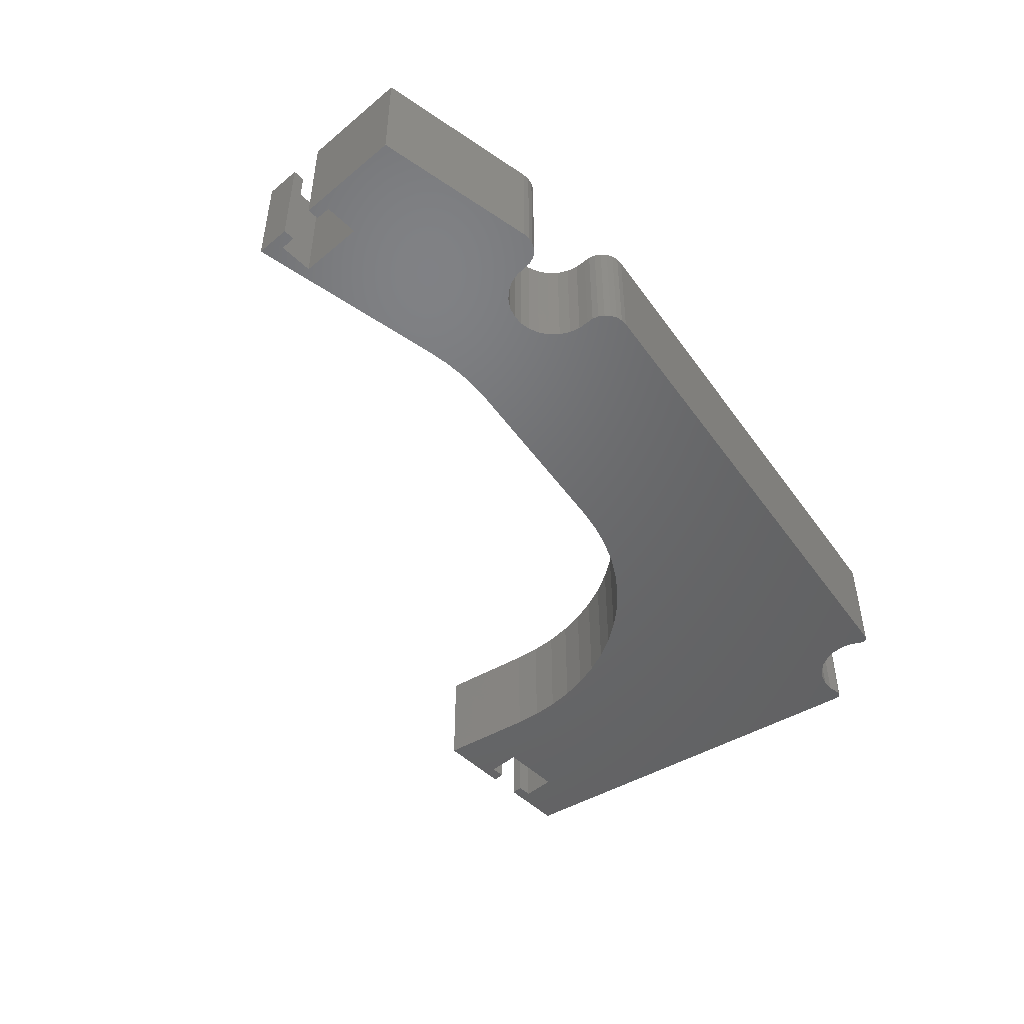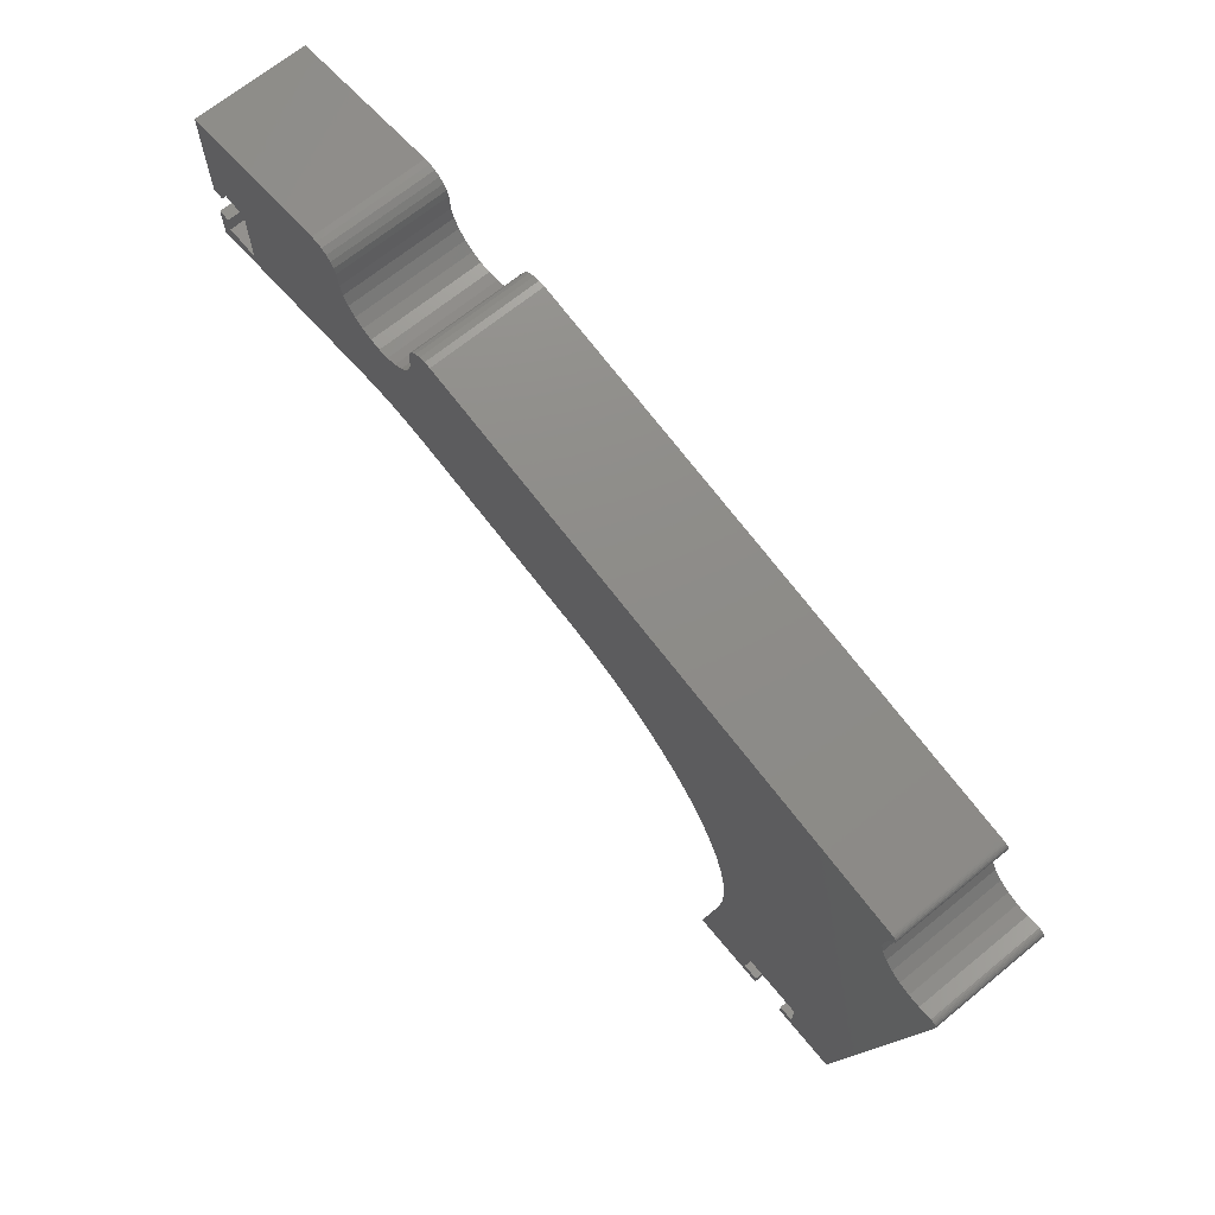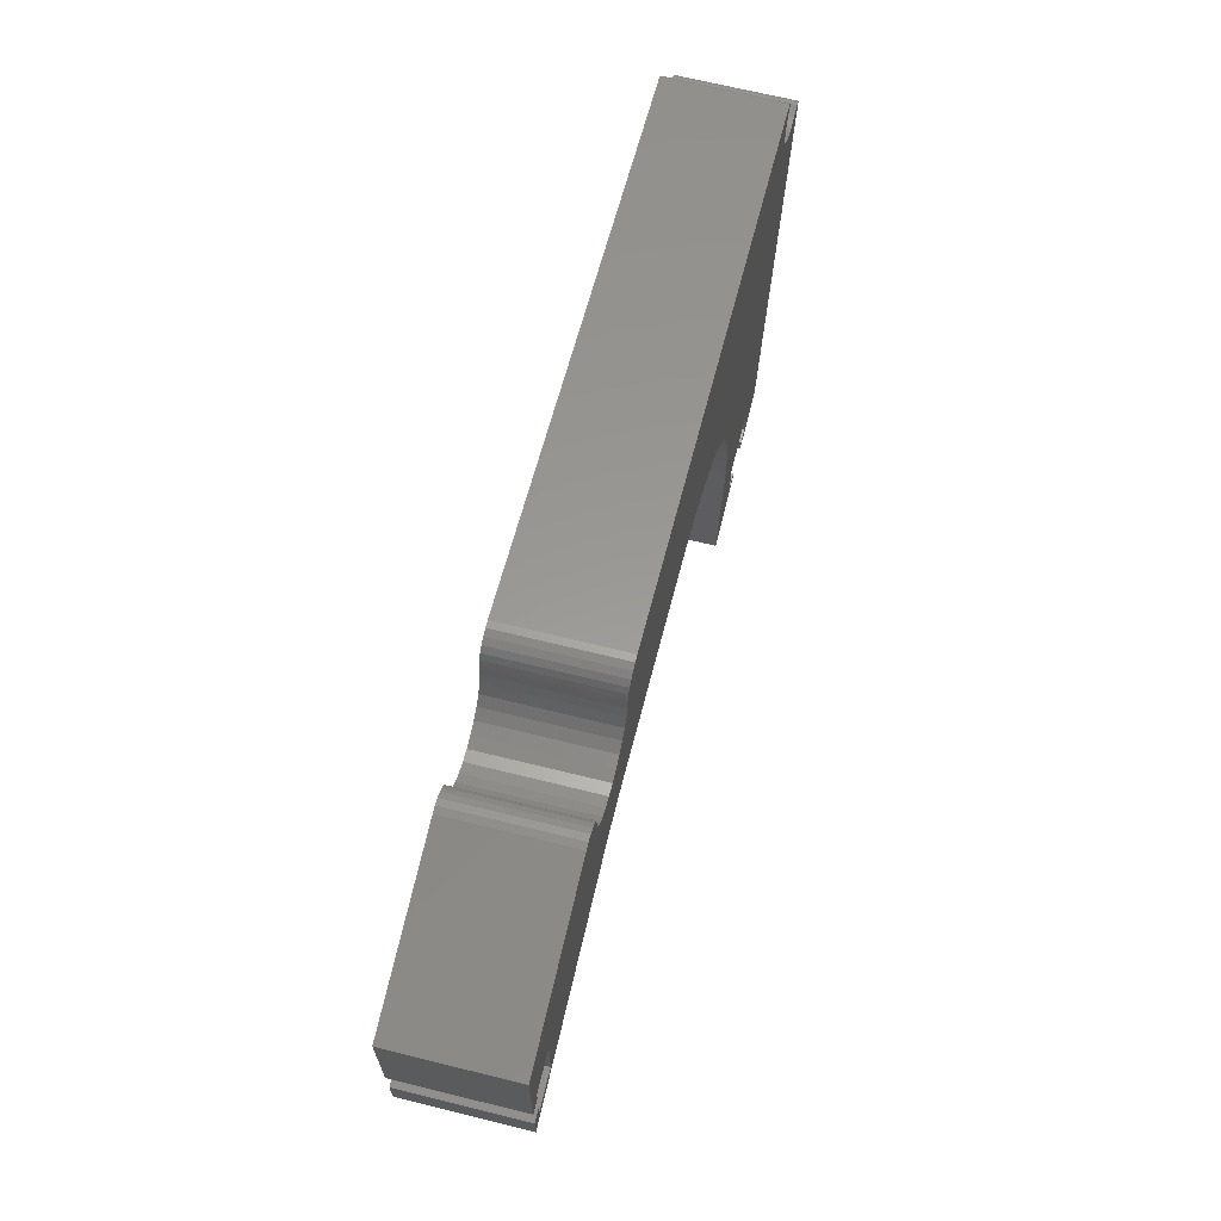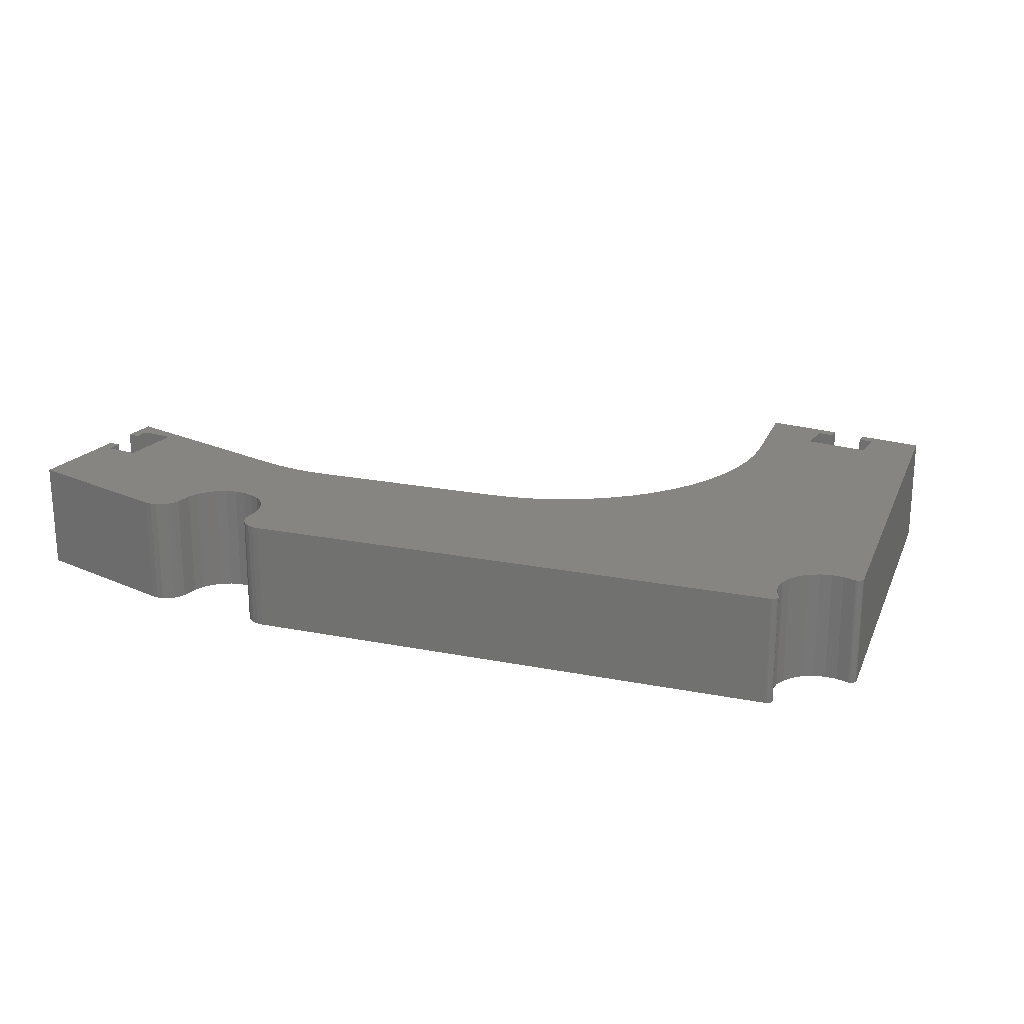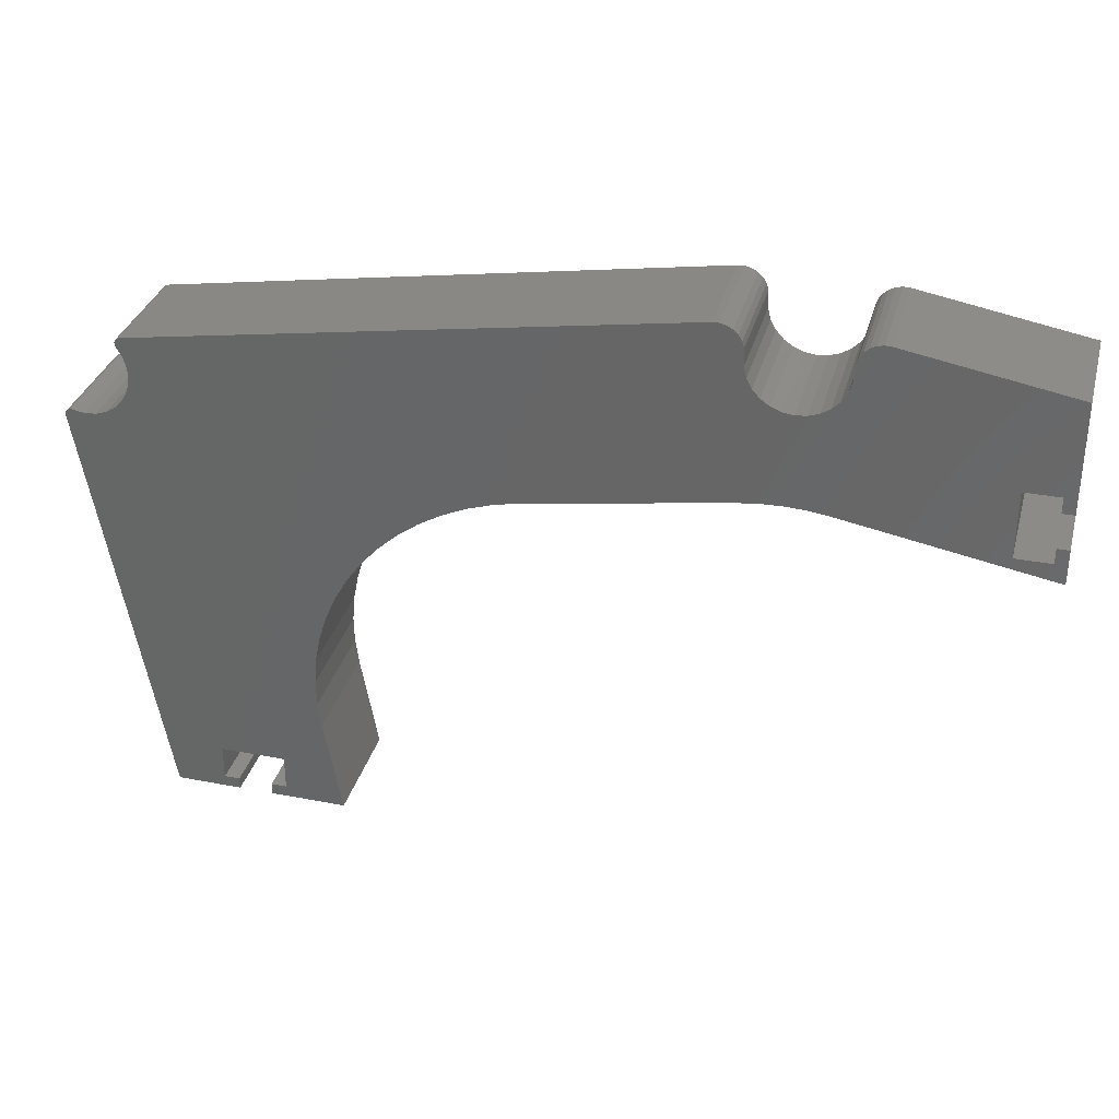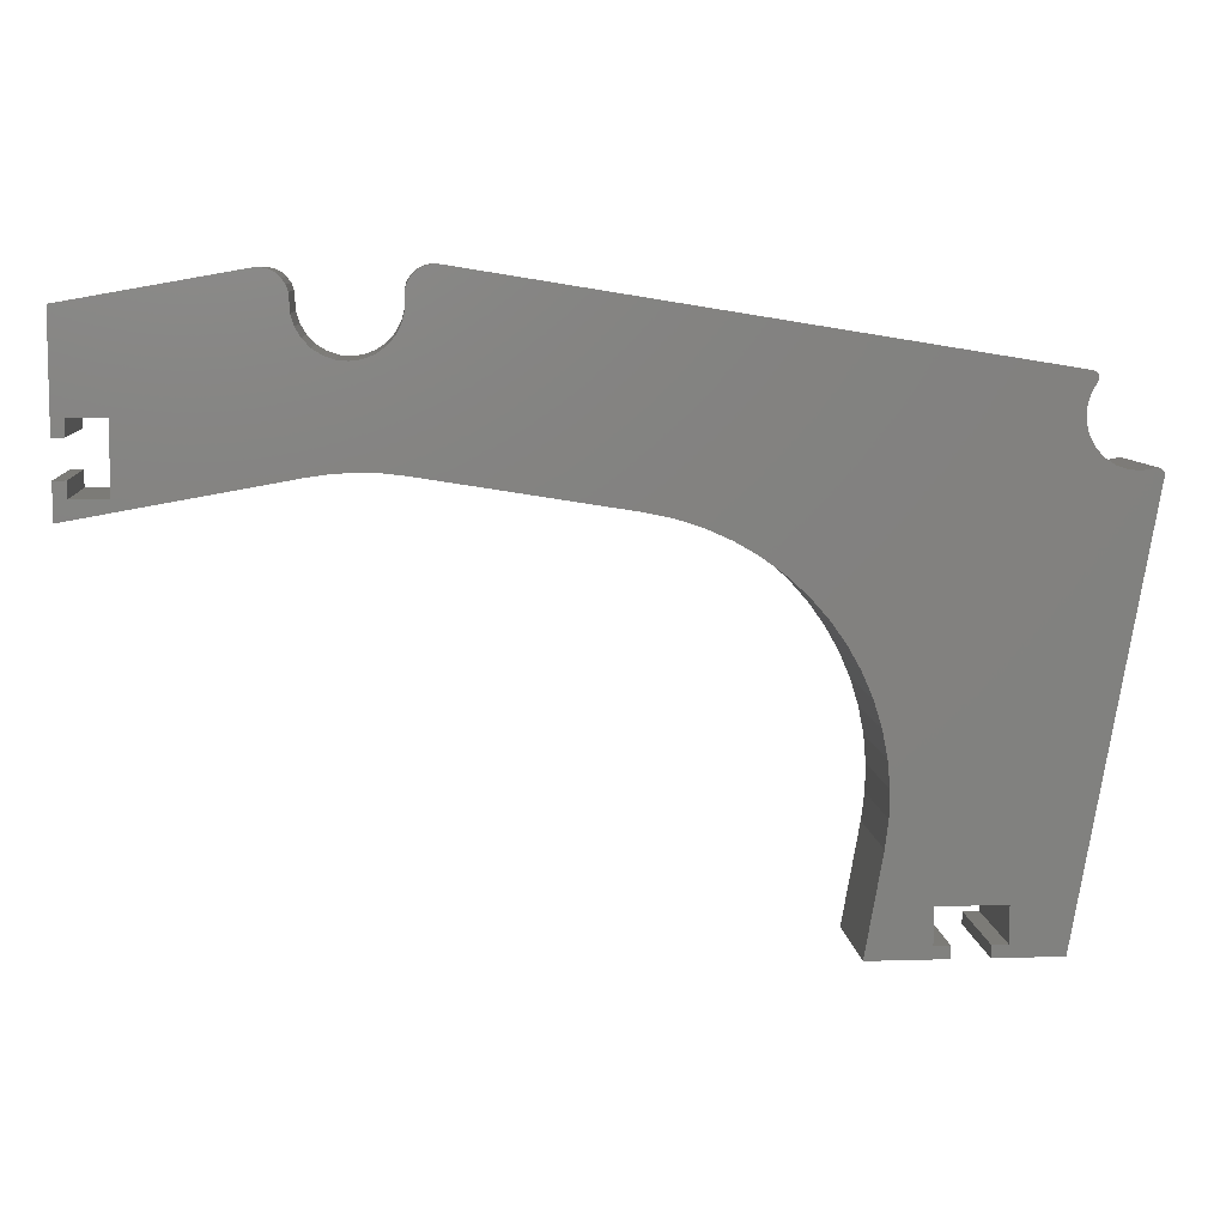
<metadata>
{"format":"stl","ext":"stl","renderer":"f3d","projection":"perspective","resolution":1024,"background":"white","views":[{"elev":-48.5,"azim":132.9,"up":"+Z"},{"elev":67.9,"azim":-129.3,"up":"+Y"},{"elev":67.8,"azim":103.9,"up":"+Y"},{"elev":21.4,"azim":-151.4,"up":"+Z"},{"elev":33.1,"azim":14.9,"up":"+Y"},{"elev":8.0,"azim":175.2,"up":"+Y"}]}
</metadata>
<code>
# stl→obj: 222 verts, 440 faces
v -6.3 73.2 0
v -8.2 73.2 18
v -6.3 73.2 18
v -8.2 73.2 0
v -8.2 78.8 0
v -6.3 78.8 18
v -8.2 78.8 18
v -6.3 78.8 0
v -8.2 70.7 0
v -13.8 70.7 18
v -8.2 70.7 18
v -13.8 70.7 0
v -13.8 81.3 0
v -8.2 81.3 18
v -13.8 81.3 18
v -8.2 81.3 0
v -6.3 96.02 0
v -6.3 96.02 18
v -6.3 67.59 18
v -6.3 67.59 0
v -131.8 6.3 18
v -131.8 8.2 0
v -131.8 8.2 18
v -131.8 6.3 0
v -126.2 6.3 0
v -126.2 8.2 18
v -126.2 8.2 0
v -126.2 6.3 18
v -134.3 8.2 18
v -134.3 13.8 0
v -134.3 13.8 18
v -134.3 8.2 0
v -123.7 8.2 0
v -123.7 13.8 18
v -123.7 13.8 0
v -123.7 8.2 18
v -142.4 6.3 0
v -142.4 6.3 18
v -113.9 6.3 18
v -113.9 6.3 0
v -87.86 67.52 0
v -83.72 68.41 18
v -87.86 67.52 18
v -83.72 68.41 0
v -117.2 26.11 18
v -117.3 30.34 0
v -117.3 30.34 18
v -117.2 26.11 0
v -116.7 21.91 18
v -116.7 21.91 0
v -91.87 66.19 0
v -91.87 66.19 18
v -95.73 64.45 0
v -95.73 64.45 18
v -99.38 62.31 0
v -99.38 62.31 18
v -102.8 59.8 0
v -102.8 59.8 18
v -105.9 56.94 0
v -105.9 56.94 18
v -108.7 53.77 18
v -108.7 53.77 0
v -111.1 50.32 18
v -111.1 50.32 0
v -113.2 46.63 18
v -113.2 46.63 0
v -114.9 42.74 18
v -114.9 42.74 0
v -116.1 38.7 18
v -116.1 38.7 0
v -116.9 34.55 18
v -116.9 34.55 0
v -42.41 73.81 0
v -39.1 73.37 18
v -42.41 73.81 18
v -39.1 73.37 0
v -45.75 73.98 0
v -45.75 73.98 18
v -52.42 73.47 0
v -49.1 73.86 18
v -52.42 73.47 18
v -49.1 73.86 0
v -37.95 93.05 18
v -32.65 100.7 18
v -37.33 96.49 18
v -33.67 100.7 18
v -34.68 100.5 18
v -35.59 100 18
v -36.36 99.35 18
v -36.93 98.49 18
v -37.26 97.52 18
v -37.44 94.73 18
v -38.84 91.53 18
v -40.06 90.26 18
v -41.54 89.31 18
v -43.21 88.73 18
v -44.96 88.56 18
v -46.71 88.8 18
v -48.35 89.44 18
v -49.79 90.44 18
v -50.97 91.76 18
v -51.8 93.31 18
v -56.91 101.1 18
v -52.25 95.01 18
v -52.29 96.77 18
v -52.32 97.81 18
v -52.63 98.81 18
v -53.18 99.69 18
v -53.93 100.4 18
v -54.85 100.9 18
v -55.87 101.1 18
v -144 87.04 18
v -154.2 72.75 18
v -149.2 73.69 18
v -147.5 74.29 18
v -145.9 75.31 18
v -144.6 76.68 18
v -143.7 78.33 18
v -143.3 80.14 18
v -143.3 82.02 18
v -143.8 83.83 18
v -144.7 85.46 18
v -144.3 86.97 18
v -144.5 86.84 18
v -144.7 86.65 18
v -144.8 86.43 18
v -144.8 85.69 18
v -144.8 86.19 18
v -144.8 85.93 18
v -151.1 73.55 18
v -152.9 73.88 18
v -153.2 73.92 18
v -153.4 73.9 18
v -153.7 73.81 18
v -153.9 73.67 18
v -154.1 73.48 18
v -154.2 73.25 18
v -154.2 73 18
v -37.95 93.05 0
v -32.65 100.7 0
v -37.44 94.73 0
v -37.33 96.49 0
v -33.67 100.7 0
v -34.68 100.5 0
v -35.59 100 0
v -36.36 99.35 0
v -36.93 98.49 0
v -37.26 97.52 0
v -38.84 91.53 0
v -40.06 90.26 0
v -41.54 89.31 0
v -43.21 88.73 0
v -44.96 88.56 0
v -46.71 88.8 0
v -48.35 89.44 0
v -49.79 90.44 0
v -50.97 91.76 0
v -51.8 93.31 0
v -56.91 101.1 0
v -52.29 96.77 0
v -52.25 95.01 0
v -52.32 97.81 0
v -52.63 98.81 0
v -53.18 99.69 0
v -53.93 100.4 0
v -54.85 100.9 0
v -55.87 101.1 0
v -144 87.04 0
v -143.3 82.02 0
v -154.2 72.75 0
v -149.2 73.69 0
v -147.5 74.29 0
v -145.9 75.31 0
v -143.7 78.33 0
v -143.3 80.14 0
v -143.8 83.83 0
v -144.7 85.46 0
v -144.3 86.97 0
v -144.5 86.84 0
v -144.7 86.65 0
v -144.8 86.43 0
v -144.8 85.69 0
v -144.8 86.19 0
v -144.8 85.93 0
v -144.6 76.68 0
v -151.1 73.55 0
v -152.9 73.88 0
v -153.2 73.92 0
v -153.4 73.9 0
v -153.7 73.81 0
v -153.9 73.67 0
v -154.1 73.48 0
v -154.2 73.25 0
v -154.2 73 0
v -144.8 85.67 12.47
v -144.8 85.92 12.47
v -144.8 86.18 12.47
v -144.8 86.43 1.421
v -144.7 86.66 12.47
v -144.7 86.66 1.421
v -144.8 86.43 12.47
v -144.8 86.18 1.421
v -144.8 85.92 1.421
v -144.8 85.67 1.421
v -144.5 86.84 12.47
v -144.5 86.84 1.421
v -144.2 86.97 12.47
v -144.2 86.97 1.421
v -153.2 73.92 1.358
v -153.4 73.9 1.358
v -153.7 73.82 1.358
v -154.1 73.47 12.45
v -153.9 73.67 12.45
v -153.7 73.82 12.45
v -153.4 73.9 12.45
v -153.2 73.92 12.45
v -153.9 73.67 1.358
v -154.2 73.24 12.45
v -154.1 73.47 1.358
v -154.2 73.24 1.358
v -154.2 72.98 1.358
v -154.2 72.98 12.45
f 1 2 3
f 2 1 4
f 5 6 7
f 6 5 8
f 9 10 11
f 10 9 12
f 13 14 15
f 14 13 16
f 9 2 4
f 2 9 11
f 5 14 16
f 14 5 7
f 10 13 15
f 13 10 12
f 6 17 18
f 17 6 8
f 19 1 3
f 1 19 20
f 21 22 23
f 22 21 24
f 25 26 27
f 26 25 28
f 29 30 31
f 30 29 32
f 33 34 35
f 34 33 36
f 30 34 31
f 34 30 35
f 22 29 23
f 29 22 32
f 33 26 36
f 26 33 27
f 37 21 38
f 21 37 24
f 25 39 28
f 39 25 40
f 41 42 43
f 42 41 44
f 45 46 47
f 46 45 48
f 49 48 45
f 48 49 50
f 51 43 52
f 43 51 41
f 53 52 54
f 52 53 51
f 55 54 56
f 54 55 53
f 57 56 58
f 56 57 55
f 59 58 60
f 58 59 57
f 61 59 60
f 59 61 62
f 63 62 61
f 62 63 64
f 65 64 63
f 64 65 66
f 67 66 65
f 66 67 68
f 69 68 67
f 68 69 70
f 71 70 69
f 70 71 72
f 47 72 71
f 72 47 46
f 39 50 49
f 50 39 40
f 73 74 75
f 74 73 76
f 77 75 78
f 75 77 73
f 79 80 81
f 80 79 82
f 82 78 80
f 78 82 77
f 44 81 42
f 81 44 79
f 76 19 74
f 19 76 20
f 18 14 6
f 18 15 14
f 83 15 84
f 84 15 18
f 6 14 7
f 11 3 2
f 3 11 19
f 10 19 11
f 85 84 86
f 85 86 87
f 85 87 88
f 85 88 89
f 85 89 90
f 85 90 91
f 84 85 92
f 84 92 83
f 93 15 83
f 74 15 93
f 10 74 19
f 15 74 10
f 94 74 93
f 95 74 94
f 95 75 74
f 96 75 95
f 97 75 96
f 97 78 75
f 98 78 97
f 80 98 99
f 98 80 78
f 81 99 100
f 81 100 101
f 81 101 102
f 103 102 104
f 103 105 106
f 99 81 80
f 105 103 104
f 103 106 107
f 103 107 108
f 103 108 109
f 103 109 110
f 103 110 111
f 102 103 42
f 102 42 81
f 103 43 42
f 112 43 103
f 43 112 52
f 52 112 54
f 54 112 56
f 31 47 71
f 113 71 69
f 47 31 34
f 114 69 67
f 115 67 65
f 116 65 63
f 31 38 29
f 113 69 114
f 117 63 61
f 60 118 61
f 118 60 119
f 58 119 60
f 120 56 112
f 58 120 119
f 56 120 58
f 120 112 121
f 122 112 123
f 122 123 124
f 122 124 125
f 112 122 121
f 126 122 125
f 126 127 122
f 128 127 126
f 127 128 129
f 34 45 47
f 34 49 45
f 34 39 49
f 36 39 34
f 28 36 26
f 36 28 39
f 29 21 23
f 21 29 38
f 117 61 118
f 63 117 116
f 65 116 115
f 67 115 114
f 71 113 31
f 113 114 130
f 113 130 131
f 113 131 132
f 113 132 133
f 113 133 134
f 113 134 135
f 113 135 136
f 113 136 137
f 31 113 38
f 113 137 138
f 24 32 22
f 32 37 30
f 37 32 24
f 50 35 48
f 40 35 50
f 35 40 33
f 25 33 40
f 33 25 27
f 20 9 1
f 20 12 9
f 76 13 12
f 13 139 140
f 141 140 139
f 140 142 143
f 143 142 144
f 144 142 145
f 145 142 146
f 147 142 148
f 146 142 147
f 142 140 141
f 13 149 139
f 76 12 20
f 13 76 149
f 76 150 149
f 76 151 150
f 73 151 76
f 73 152 151
f 73 153 152
f 77 153 73
f 77 154 153
f 82 154 77
f 154 82 155
f 79 155 82
f 155 79 156
f 156 79 157
f 157 79 158
f 159 160 161
f 44 158 79
f 159 158 44
f 160 159 162
f 162 159 163
f 163 159 164
f 164 159 165
f 165 159 166
f 166 159 167
f 158 159 161
f 41 159 44
f 168 41 51
f 168 51 53
f 168 53 55
f 169 55 57
f 30 48 35
f 48 30 46
f 46 30 72
f 170 72 30
f 72 170 70
f 70 171 68
f 172 68 171
f 170 30 37
f 68 172 66
f 173 66 172
f 174 59 62
f 175 57 59
f 169 57 175
f 55 169 168
f 168 169 176
f 41 168 159
f 177 168 176
f 168 177 178
f 178 177 179
f 179 177 180
f 177 181 180
f 182 181 177
f 182 183 181
f 183 182 184
f 1 9 4
f 16 8 5
f 8 16 17
f 13 17 16
f 17 13 140
f 59 174 175
f 62 185 174
f 64 185 62
f 185 64 173
f 66 173 64
f 70 170 171
f 171 170 186
f 186 170 187
f 187 170 188
f 188 170 189
f 189 170 190
f 190 170 191
f 191 170 192
f 192 170 193
f 193 170 194
f 195 122 127
f 195 127 196
f 196 127 129
f 197 196 129
f 198 199 200
f 199 198 201
f 200 179 180
f 200 180 198
f 198 180 181
f 198 181 183
f 202 183 184
f 182 203 184
f 177 204 182
f 202 201 198
f 201 202 197
f 198 183 202
f 128 197 129
f 128 201 197
f 200 205 206
f 205 200 199
f 206 178 179
f 206 179 200
f 126 201 128
f 126 125 201
f 124 199 125
f 123 205 124
f 112 207 123
f 208 168 178
f 208 178 206
f 208 205 207
f 205 208 206
f 124 205 199
f 123 207 205
f 125 199 201
f 168 207 112
f 207 168 208
f 203 202 184
f 203 197 202
f 197 203 196
f 182 204 203
f 177 195 204
f 195 177 122
f 204 196 203
f 196 204 195
f 176 122 177
f 122 176 121
f 169 121 176
f 121 169 120
f 175 120 169
f 120 175 119
f 186 131 130
f 131 186 187
f 174 119 175
f 119 174 118
f 185 118 174
f 118 185 117
f 173 117 185
f 117 173 116
f 173 115 116
f 115 173 172
f 172 114 115
f 114 172 171
f 171 130 114
f 130 171 186
f 209 187 188
f 209 188 210
f 210 188 189
f 210 189 211
f 136 212 137
f 136 213 212
f 135 213 136
f 135 134 213
f 133 214 134
f 132 215 133
f 131 216 132
f 187 216 131
f 216 187 209
f 209 215 216
f 215 209 210
f 134 214 213
f 211 189 190
f 211 190 217
f 137 218 138
f 137 212 218
f 217 190 191
f 217 191 192
f 219 192 193
f 220 193 194
f 194 170 221
f 113 138 222
f 138 218 222
f 219 193 220
f 220 212 219
f 212 220 218
f 221 218 220
f 218 221 222
f 220 194 221
f 217 192 219
f 219 213 217
f 213 219 212
f 170 222 221
f 222 170 113
f 133 215 214
f 132 216 215
f 210 214 215
f 214 210 211
f 211 213 214
f 213 211 217
f 37 113 170
f 113 37 38
f 105 162 106
f 162 105 160
f 167 103 111
f 103 167 159
f 106 163 107
f 163 106 162
f 107 164 108
f 164 107 163
f 164 109 108
f 109 164 165
f 165 110 109
f 110 165 166
f 166 111 110
f 111 166 167
f 159 112 103
f 112 159 168
f 142 91 148
f 91 142 85
f 140 86 84
f 86 140 143
f 148 90 147
f 90 148 91
f 147 89 146
f 89 147 90
f 145 89 88
f 89 145 146
f 144 88 87
f 88 144 145
f 143 87 86
f 87 143 144
f 17 84 18
f 84 17 140
f 104 160 105
f 160 104 161
f 100 157 101
f 157 100 156
f 155 100 99
f 100 155 156
f 102 161 104
f 161 102 158
f 101 158 102
f 158 101 157
f 154 99 98
f 99 154 155
f 153 98 97
f 98 153 154
f 152 97 96
f 97 152 153
f 141 85 142
f 85 141 92
f 151 96 95
f 96 151 152
f 150 95 94
f 95 150 151
f 150 93 149
f 93 150 94
f 149 83 139
f 83 149 93
f 139 92 141
f 92 139 83

</code>
